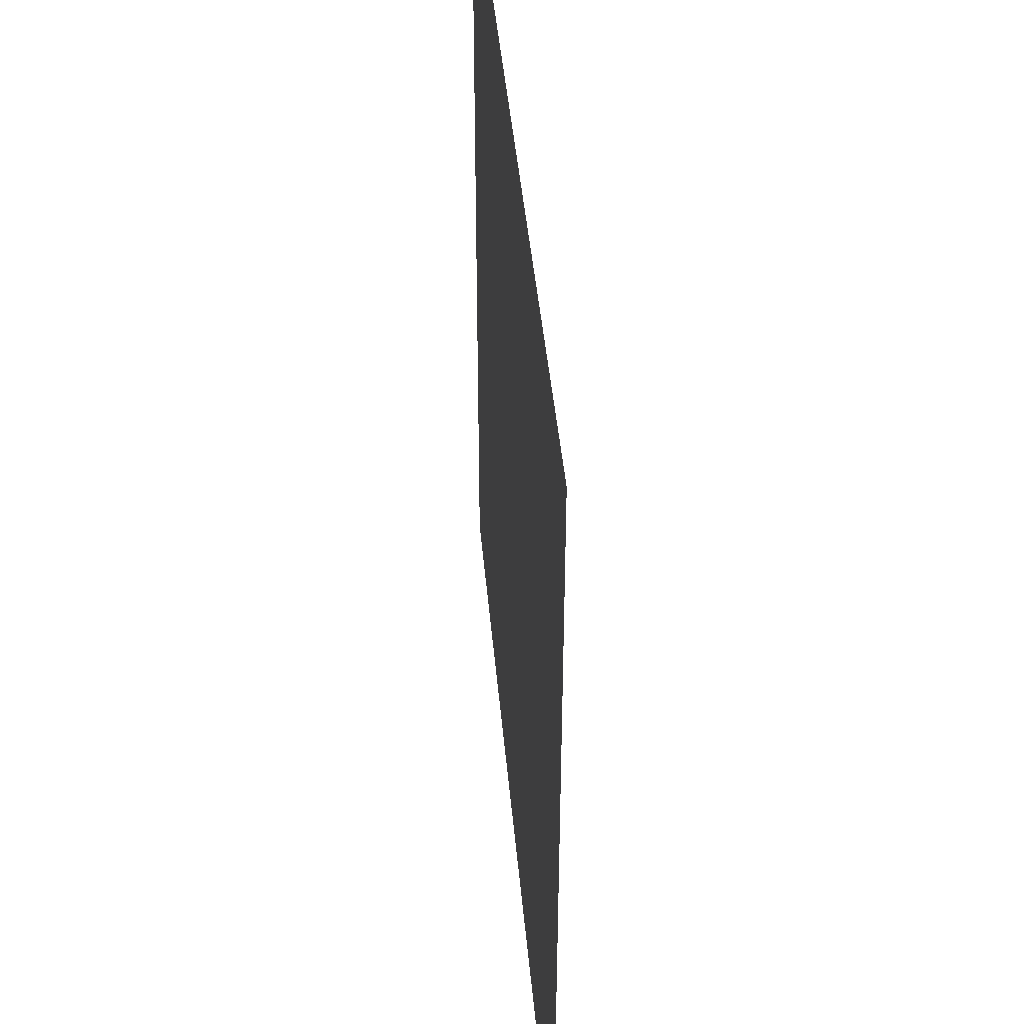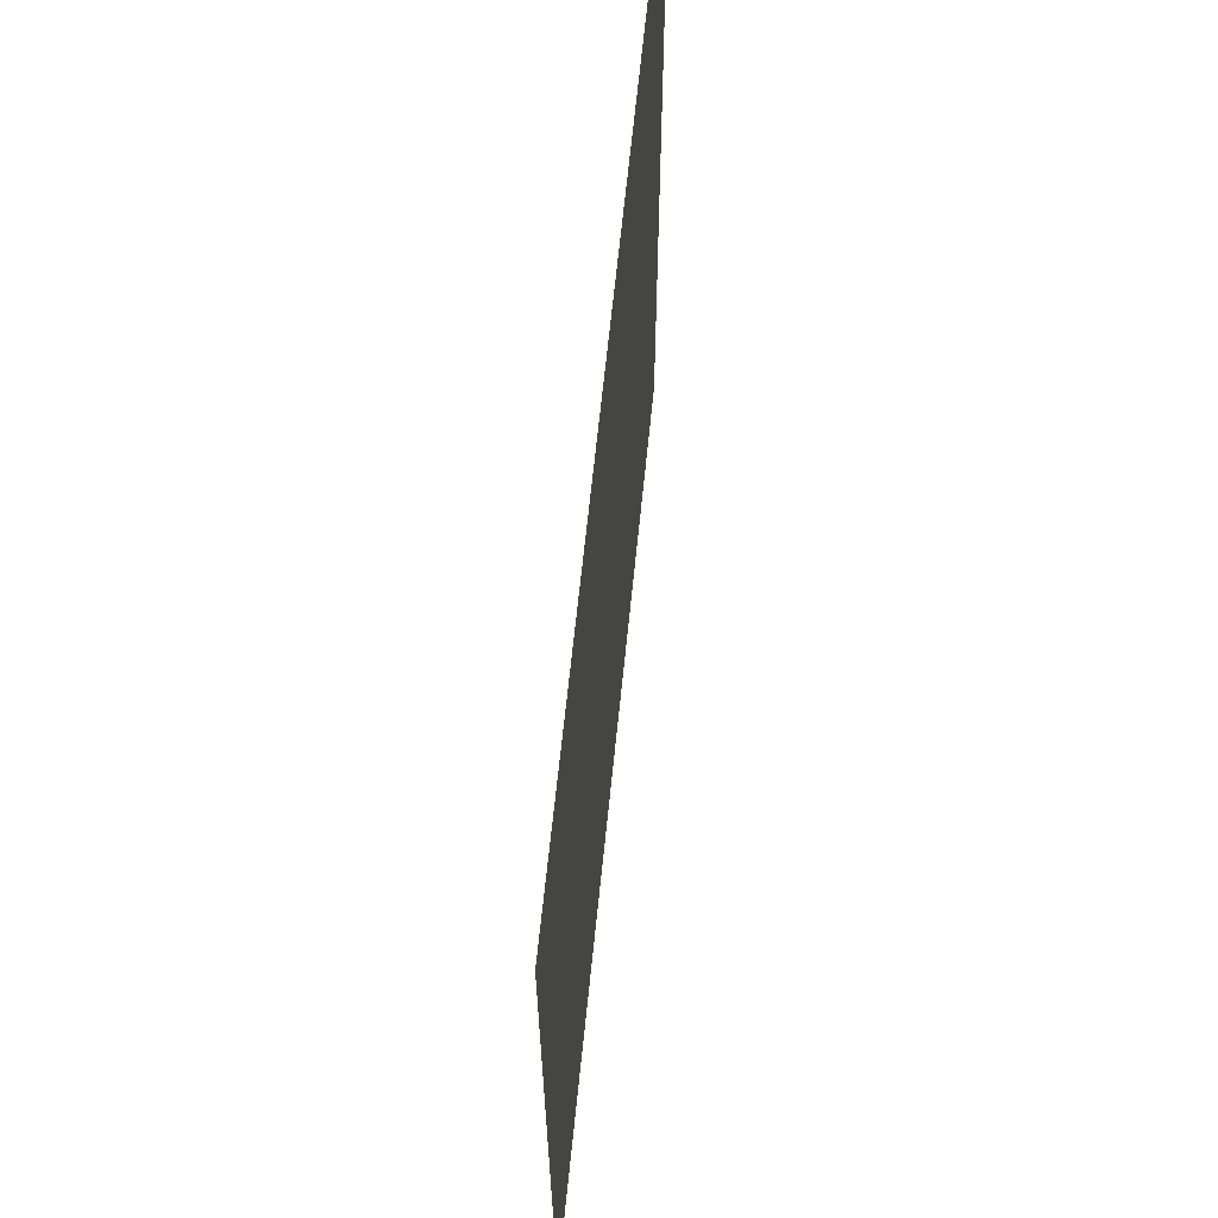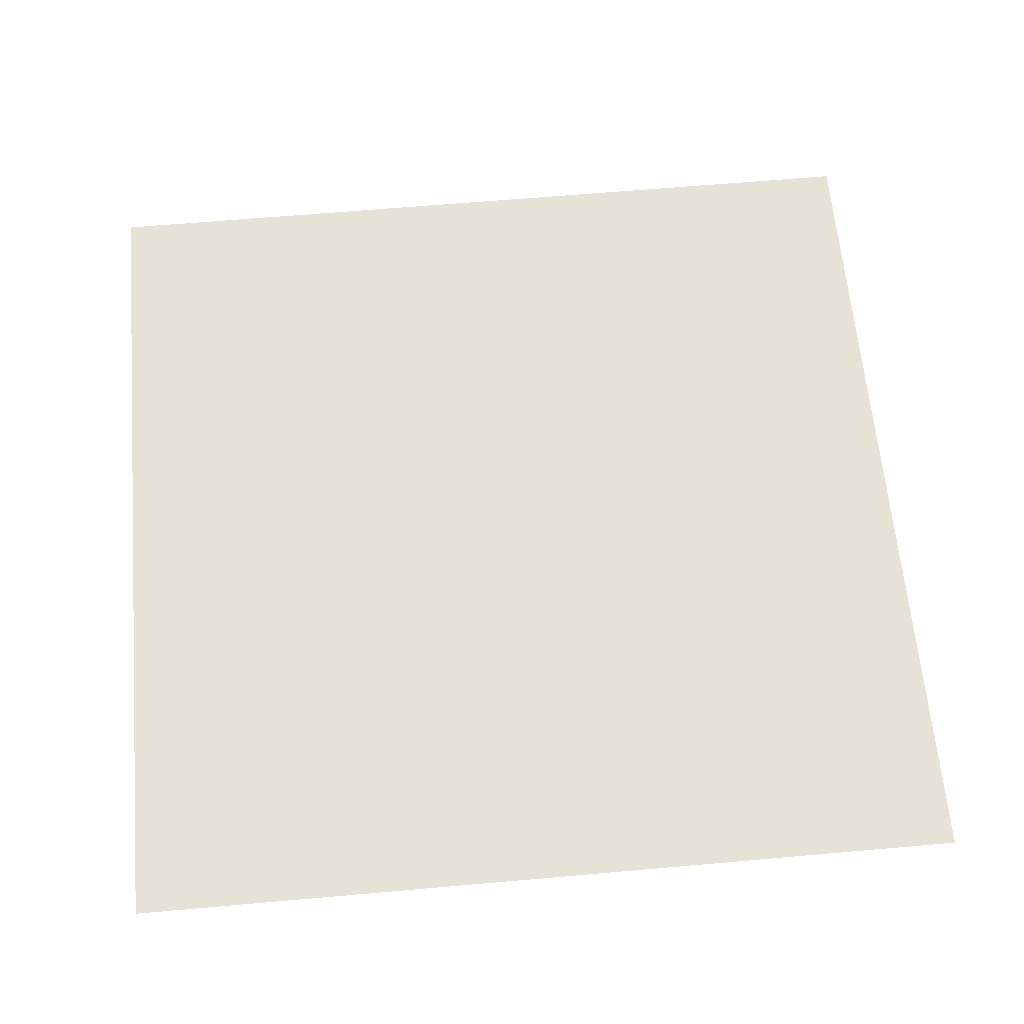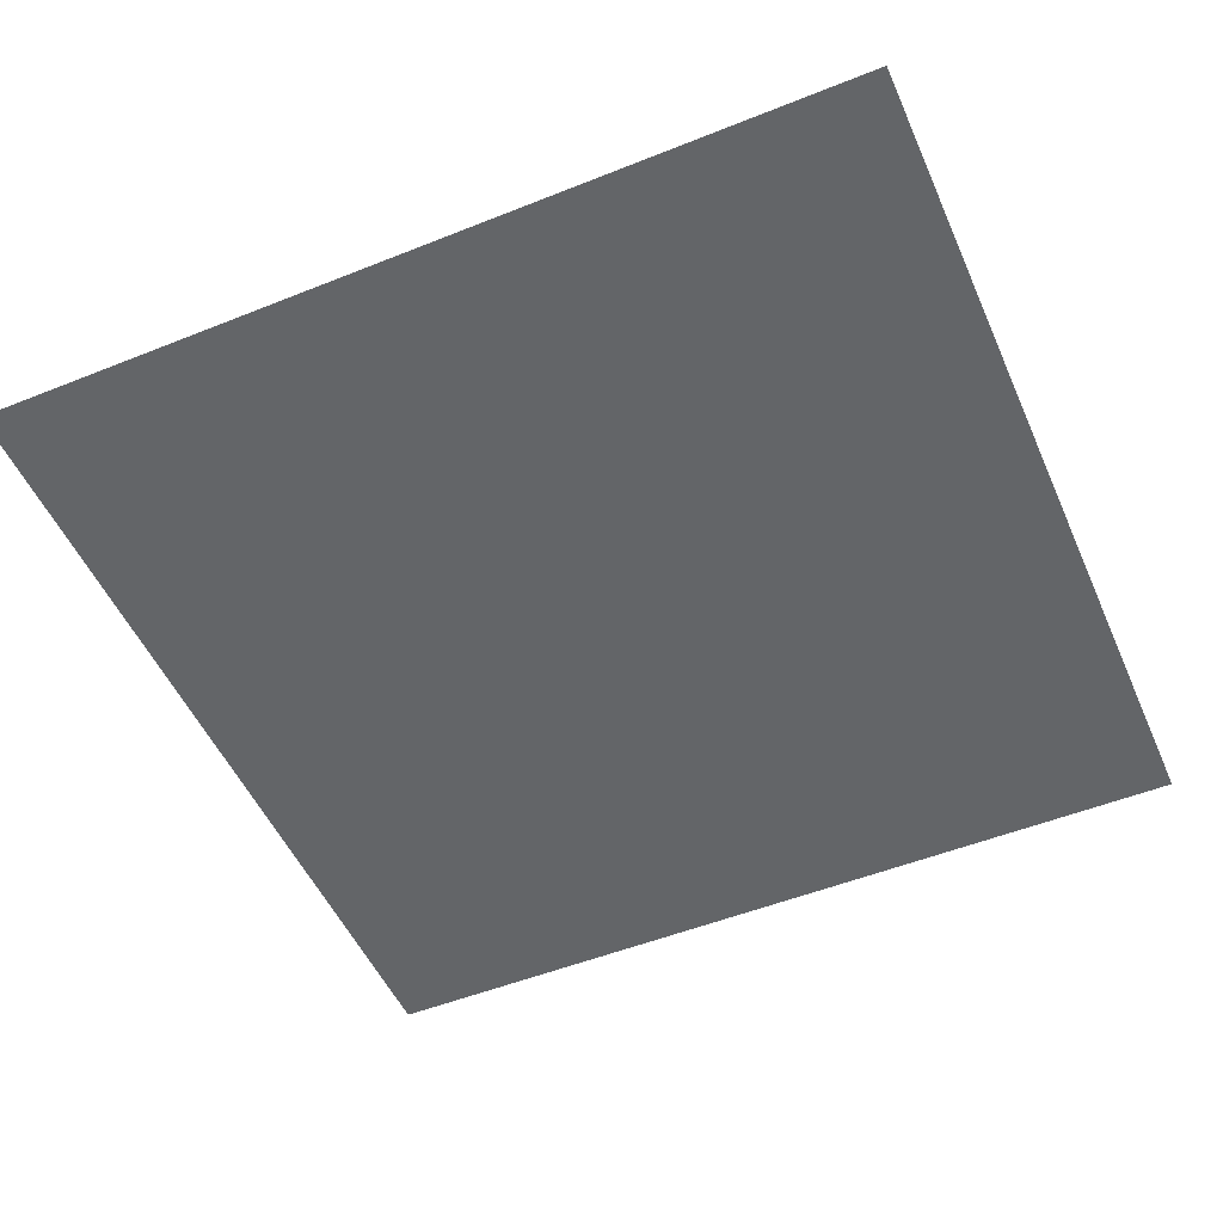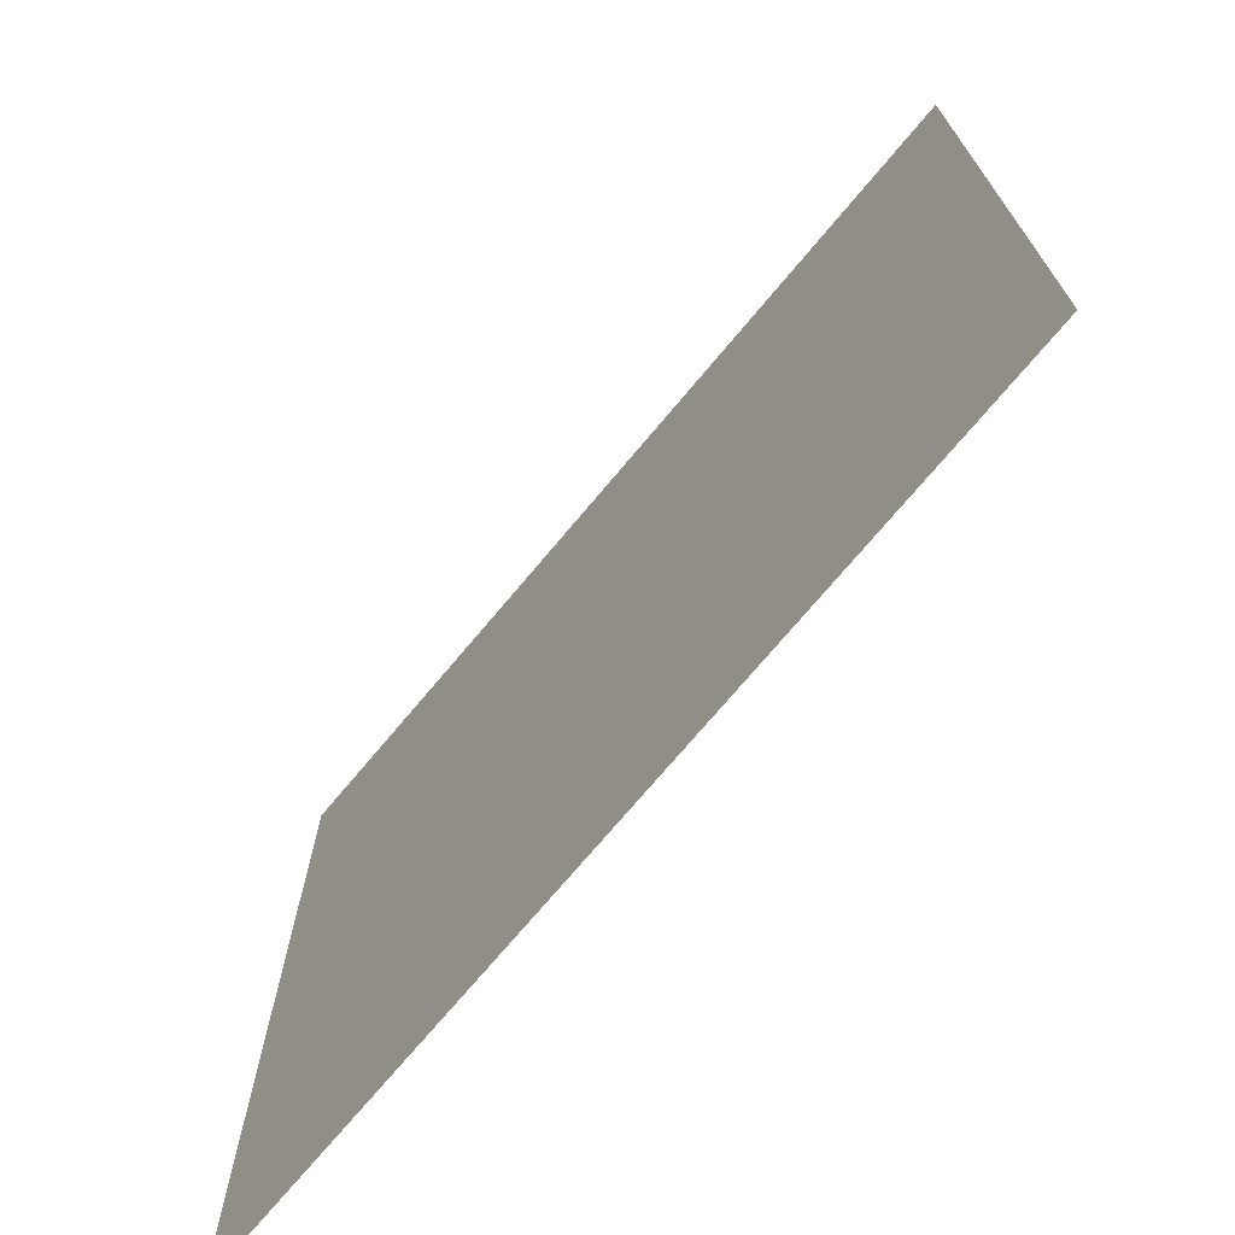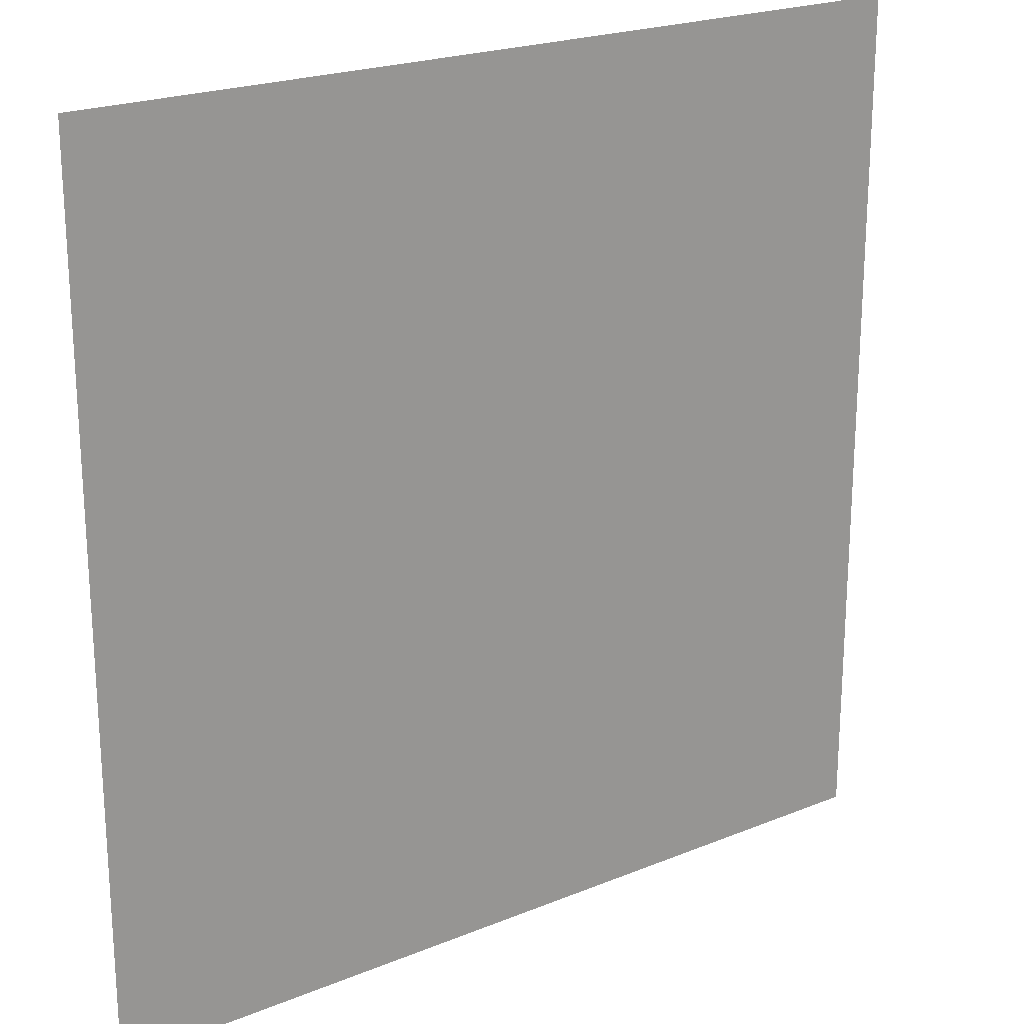
<metadata>
{"format":"obj","ext":"obj","renderer":"f3d","projection":"perspective","resolution":1024,"background":"white","views":[{"elev":43.5,"azim":85.0,"up":"+Y"},{"elev":65.7,"azim":-84.2,"up":"+Y"},{"elev":63.2,"azim":174.9,"up":"+Z"},{"elev":-51.4,"azim":113.5,"up":"+Z"},{"elev":-72.4,"azim":-129.9,"up":"+Y"},{"elev":21.7,"azim":-35.7,"up":"+Y"}]}
</metadata>
<code>
v -35 -24 0
v -36 -24 0
v -36 -23 0
v -35 -23 0
g onePerfectVillage_mesh_0008
f 1 2 3 4

</code>
